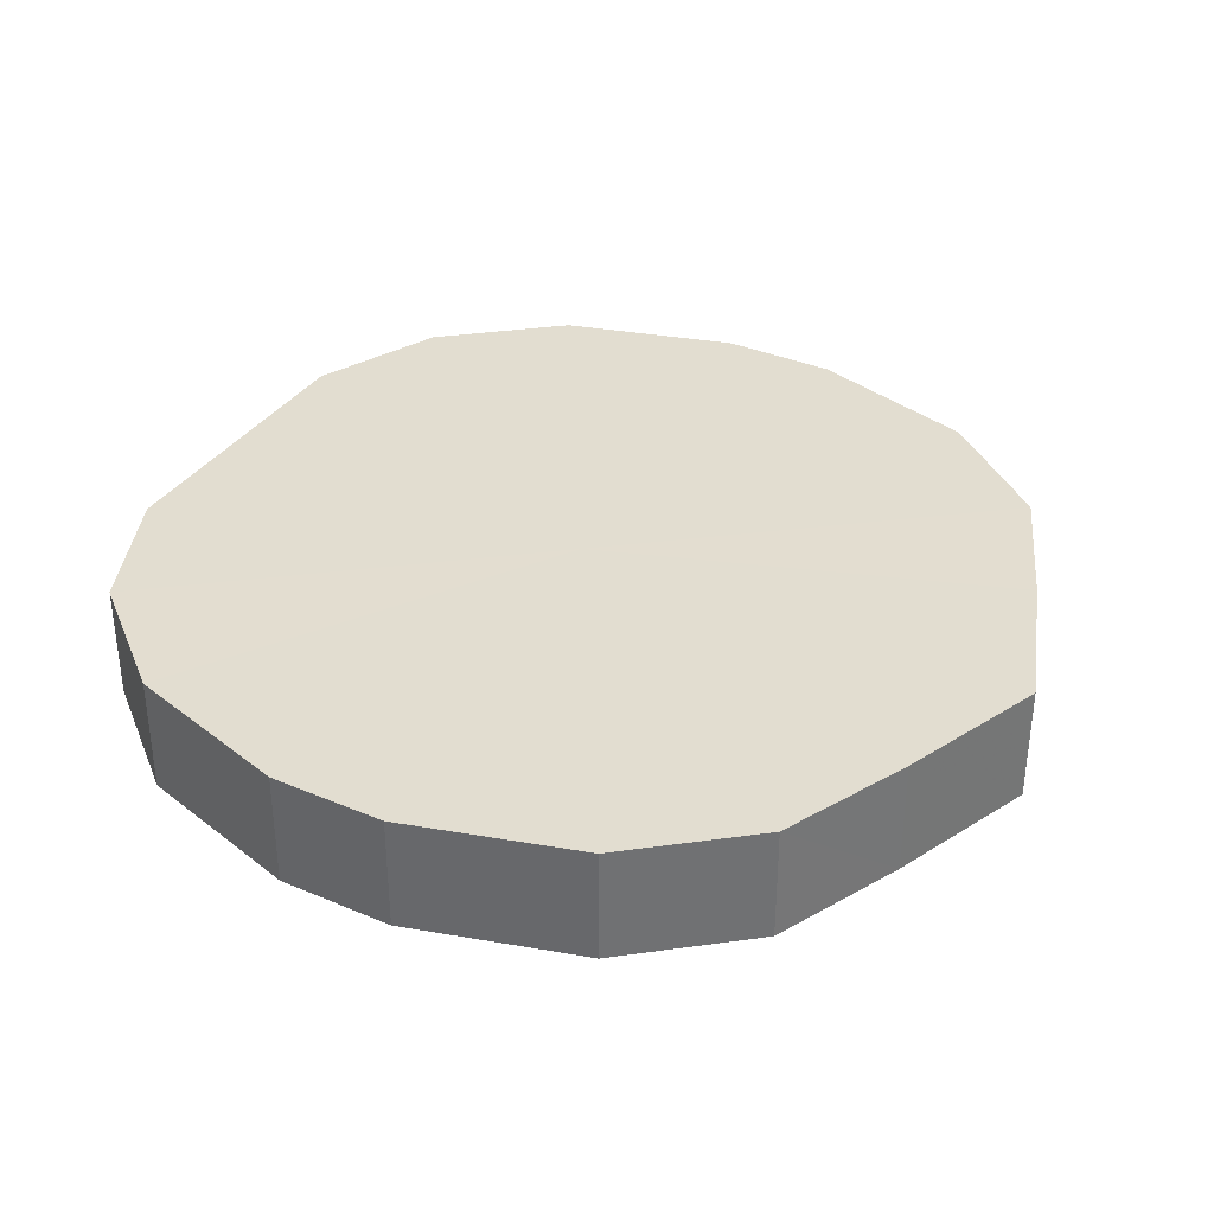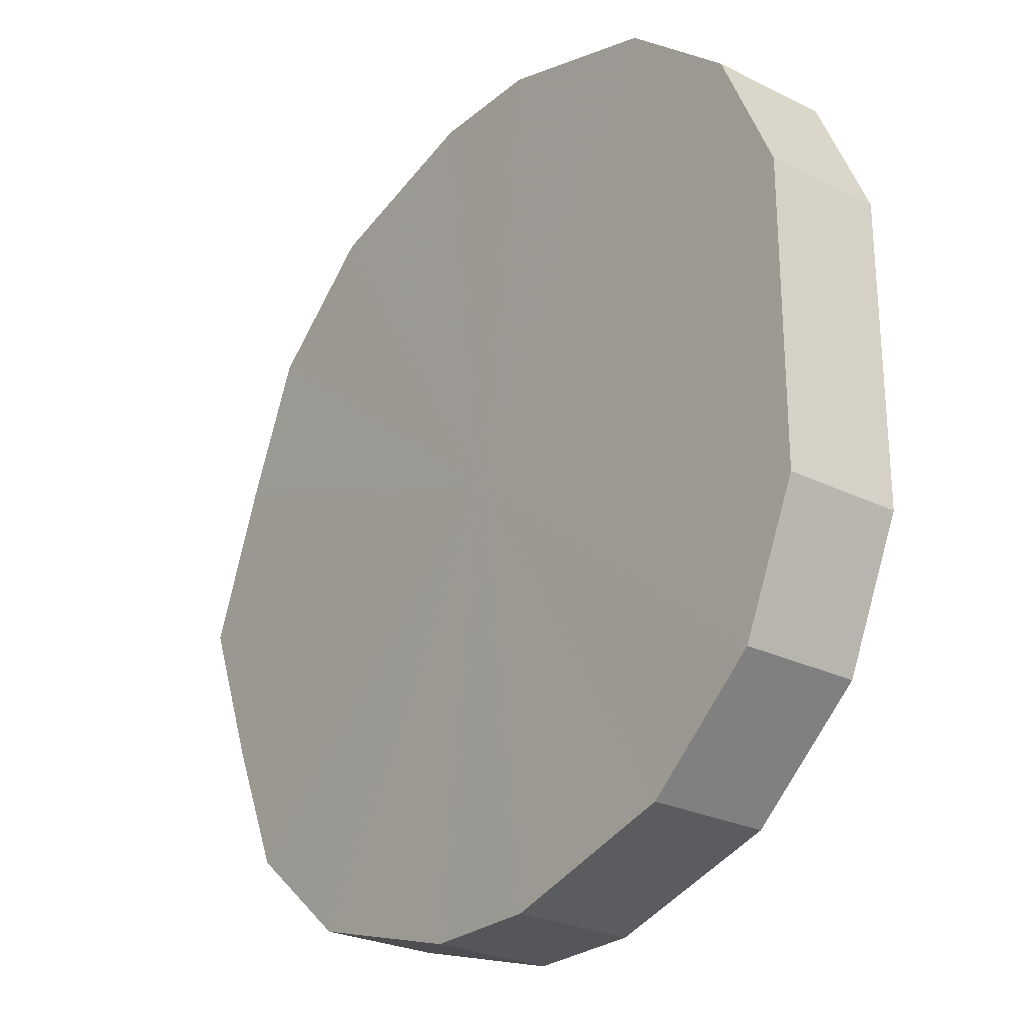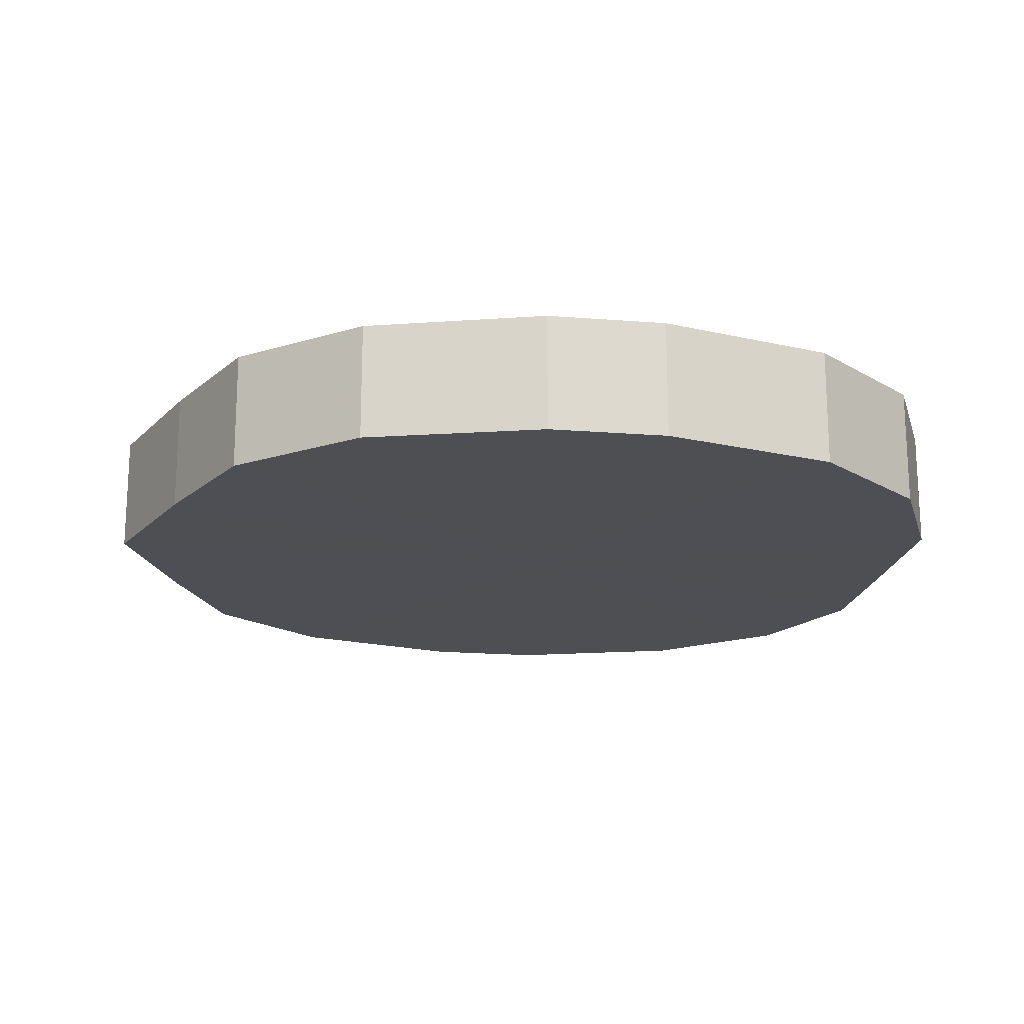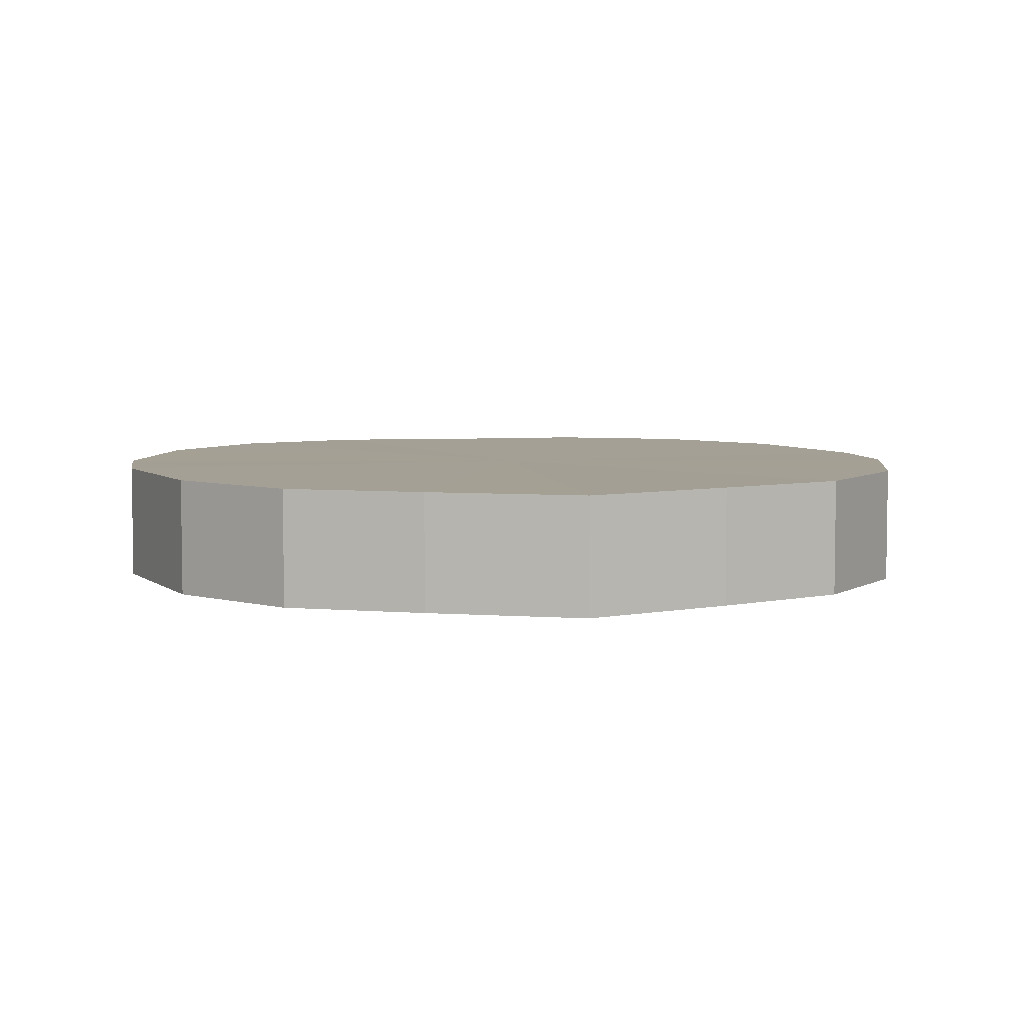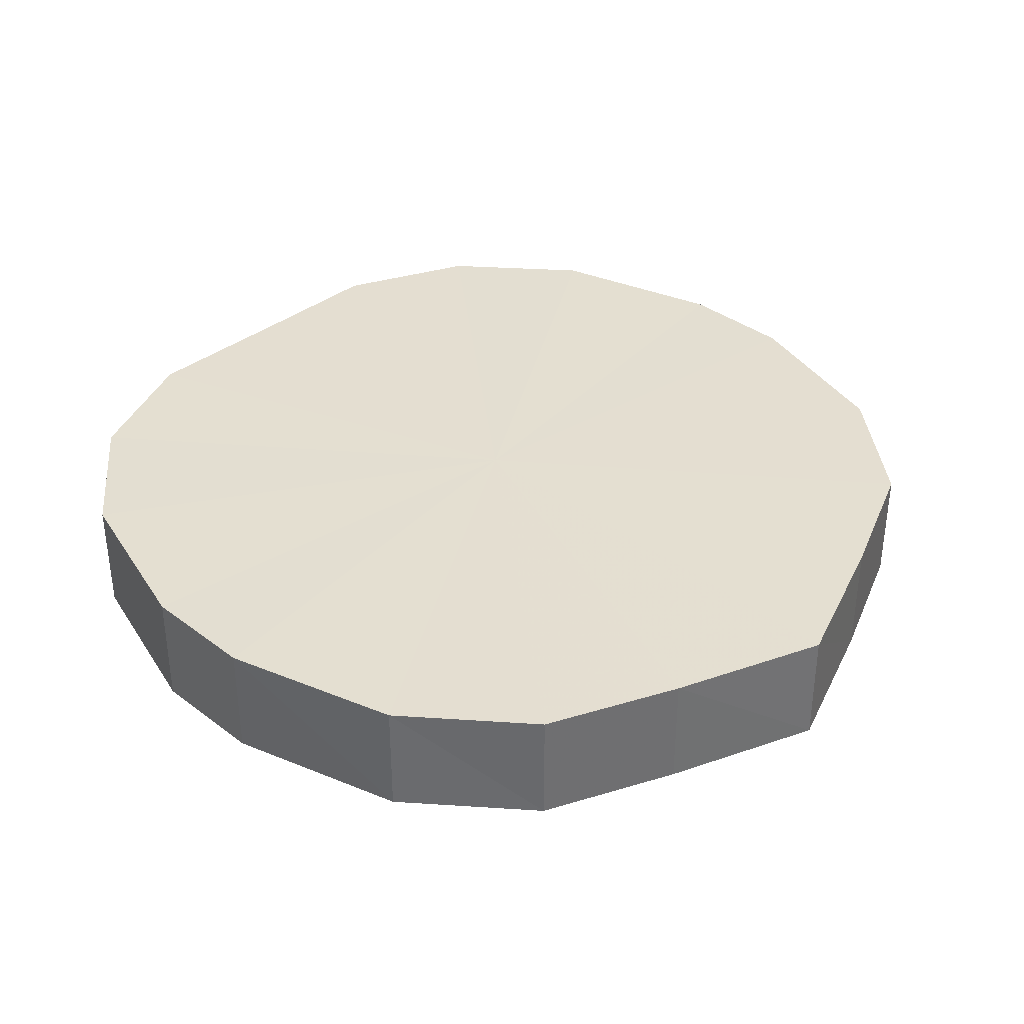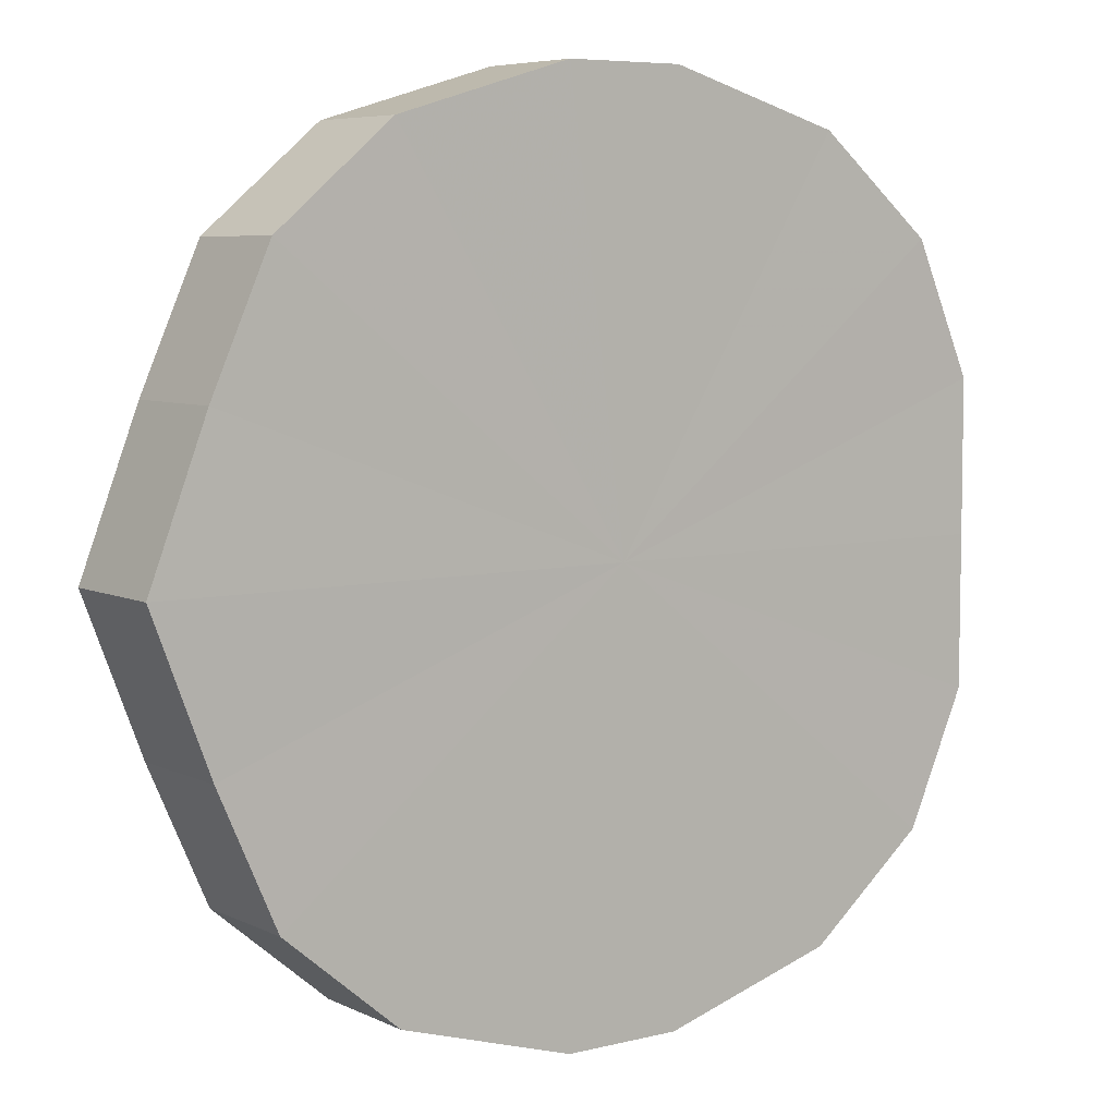
<metadata>
{"format":"obj","ext":"obj","renderer":"f3d","projection":"perspective","resolution":1024,"background":"white","views":[{"elev":35.4,"azim":29.4,"up":"+Y"},{"elev":-26.0,"azim":-127.9,"up":"+Z"},{"elev":-18.2,"azim":171.4,"up":"+Y"},{"elev":5.6,"azim":80.4,"up":"+Y"},{"elev":36.5,"azim":44.7,"up":"+Y"},{"elev":6.4,"azim":143.8,"up":"+Z"}]}
</metadata>
<code>
o 5792
v 2217 1876 14.63
v 2217 1876 14.66
v 2217 1876 14.63
v 2217 1876 14.68
v 2217 1876 14.66
v 2217 1876 14.6
v 2217 1876 14.6
v 2218 1876 14.7
v 2217 1876 14.68
v 2217 1876 14.58
v 2217 1876 14.58
v 2218 1876 14.7
v 2218 1876 14.7
v 2218 1876 14.57
v 2218 1876 14.57
v 2218 1876 14.7
v 2218 1876 14.7
v 2218 1876 14.56
v 2218 1876 14.56
v 2218 1876 14.7
v 2218 1876 14.7
v 2218 1876 14.56
v 2218 1876 14.56
v 2218 1876 14.68
v 2218 1876 14.7
v 2218 1876 14.57
v 2218 1876 14.57
v 2218 1876 14.66
v 2218 1876 14.68
v 2218 1876 14.58
v 2218 1876 14.58
v 2218 1876 14.63
v 2218 1876 14.66
v 2218 1876 14.6
v 2218 1876 14.6
v 2218 1876 14.63
v 2217 1876 14.63
v 2217 1876 14.66
v 2217 1876 14.66
v 2217 1876 14.68
v 2217 1876 14.68
v 2217 1876 14.6
v 2217 1876 14.63
v 2217 1876 14.58
v 2217 1876 14.6
v 2218 1876 14.7
v 2218 1876 14.7
v 2218 1876 14.57
v 2217 1876 14.58
v 2218 1876 14.56
v 2218 1876 14.57
v 2218 1876 14.7
v 2218 1876 14.7
v 2218 1876 14.56
v 2218 1876 14.56
v 2218 1876 14.57
v 2218 1876 14.56
v 2218 1876 14.7
v 2218 1876 14.7
v 2218 1876 14.58
v 2218 1876 14.57
v 2218 1876 14.6
v 2218 1876 14.58
v 2218 1876 14.7
v 2218 1876 14.7
v 2218 1876 14.63
v 2218 1876 14.6
v 2218 1876 14.66
v 2218 1876 14.63
v 2218 1876 14.68
v 2218 1876 14.68
v 2218 1876 14.66
v 2218 1876 14.63
v 2217 1876 14.66
v 2217 1876 14.63
v 2217 1876 14.68
v 2217 1876 14.6
v 2218 1876 14.7
v 2217 1876 14.58
v 2218 1876 14.7
v 2218 1876 14.57
v 2218 1876 14.7
v 2218 1876 14.56
v 2218 1876 14.7
v 2218 1876 14.56
v 2218 1876 14.68
v 2218 1876 14.57
v 2218 1876 14.66
v 2218 1876 14.58
v 2218 1876 14.63
v 2218 1876 14.6
v 2218 1876 14.63
v 2217 1876 14.63
v 2217 1876 14.66
v 2217 1876 14.6
v 2217 1876 14.68
v 2217 1876 14.58
v 2218 1876 14.7
v 2218 1876 14.57
v 2218 1876 14.7
v 2218 1876 14.56
v 2218 1876 14.7
v 2218 1876 14.56
v 2218 1876 14.7
v 2218 1876 14.57
v 2218 1876 14.68
v 2218 1876 14.58
v 2218 1876 14.66
v 2218 1876 14.6
v 2218 1876 14.63
f 1 2 3
f 2 4 5
f 6 1 7
f 4 8 9
f 10 6 11
f 8 12 13
f 14 10 15
f 12 16 17
f 18 14 19
f 16 20 21
f 22 18 23
f 20 24 25
f 26 22 27
f 24 28 29
f 30 26 31
f 28 32 33
f 34 30 35
f 32 34 36
f 37 38 39
f 39 40 41
f 42 43 37
f 44 45 42
f 41 46 47
f 48 49 44
f 50 51 48
f 47 52 53
f 54 55 50
f 56 57 54
f 53 58 59
f 60 61 56
f 62 63 60
f 59 64 65
f 66 67 62
f 68 69 66
f 65 70 71
f 71 72 68
f 73 74 75
f 73 76 74
f 73 75 77
f 73 78 76
f 73 77 79
f 73 80 78
f 73 79 81
f 73 82 80
f 73 81 83
f 73 84 82
f 73 83 85
f 73 86 84
f 73 85 87
f 73 88 86
f 73 87 89
f 73 90 88
f 73 89 91
f 73 91 90
f 92 93 94
f 92 95 93
f 92 94 96
f 92 97 95
f 92 96 98
f 92 99 97
f 92 98 100
f 92 101 99
f 92 100 102
f 92 103 101
f 92 102 104
f 92 105 103
f 92 104 106
f 92 107 105
f 92 106 108
f 92 109 107
f 92 108 110
f 92 110 109

</code>
